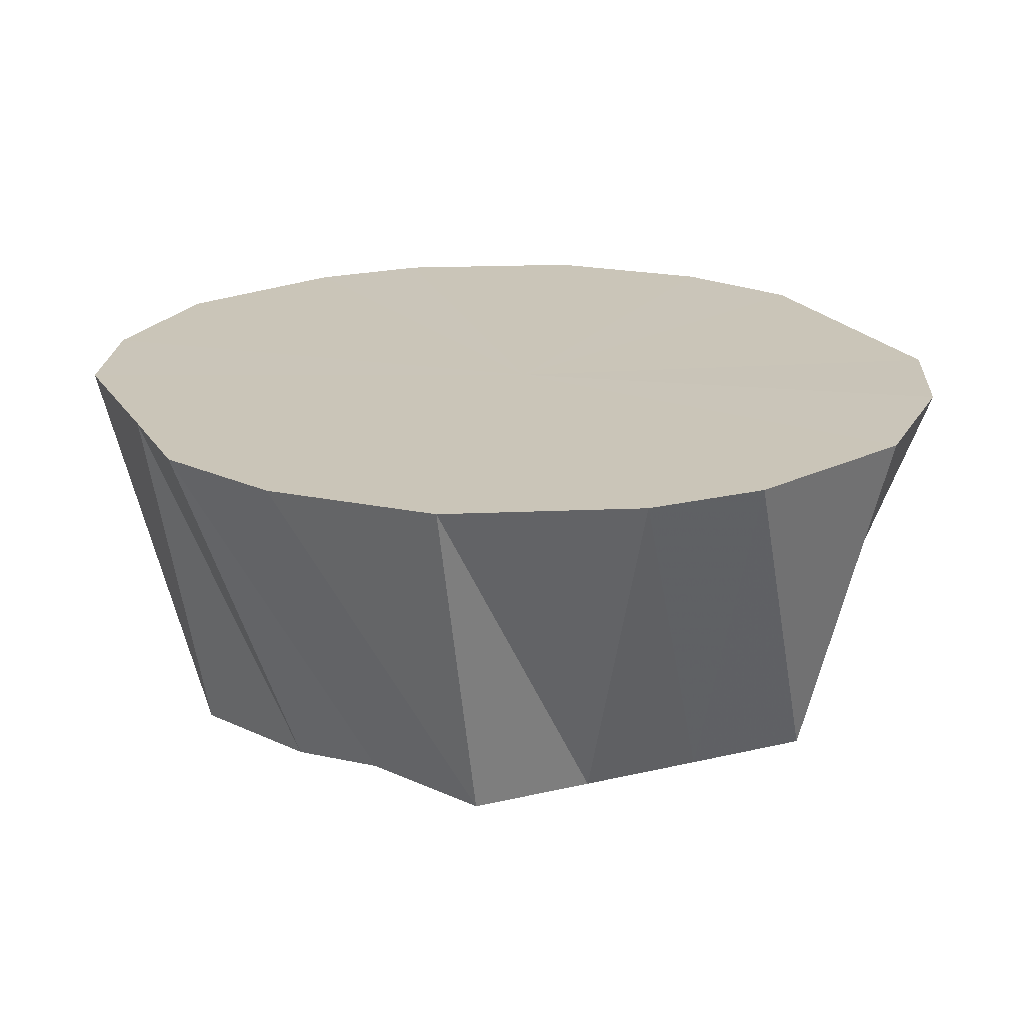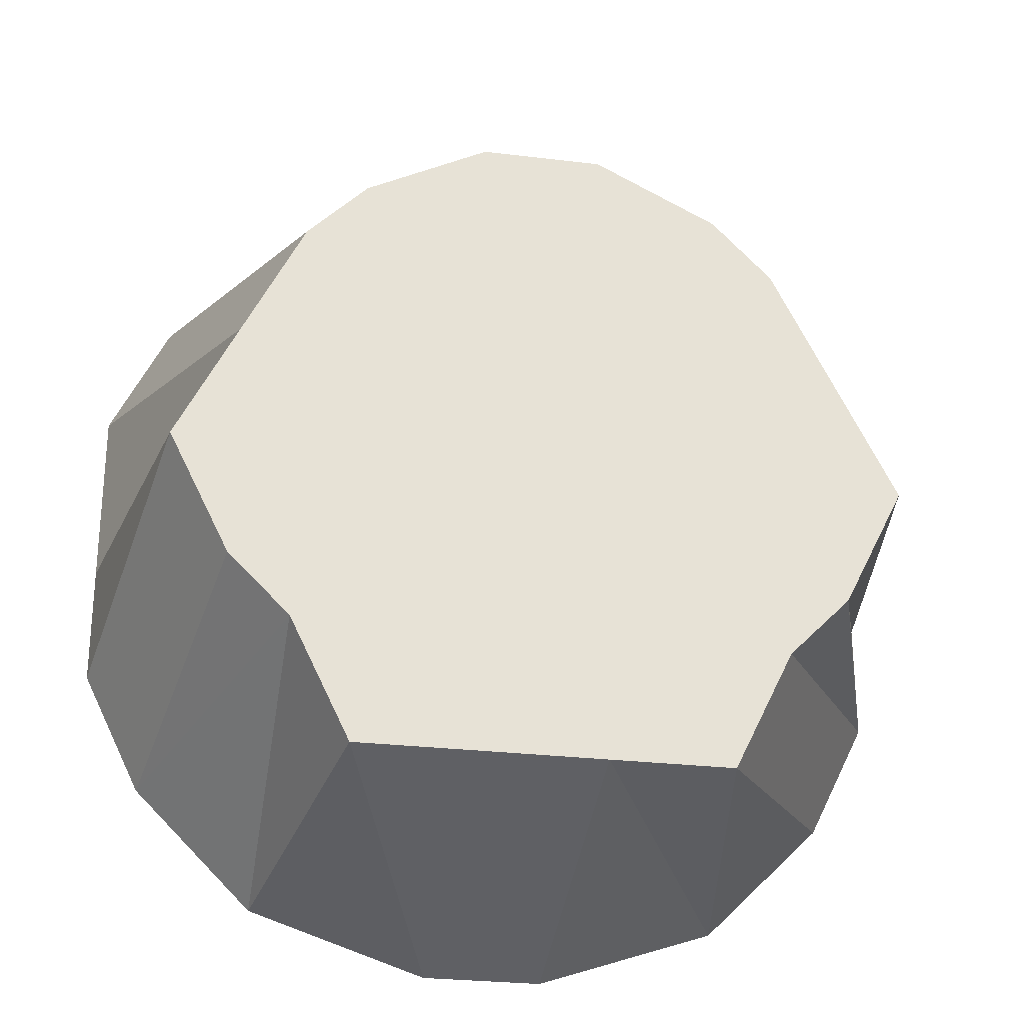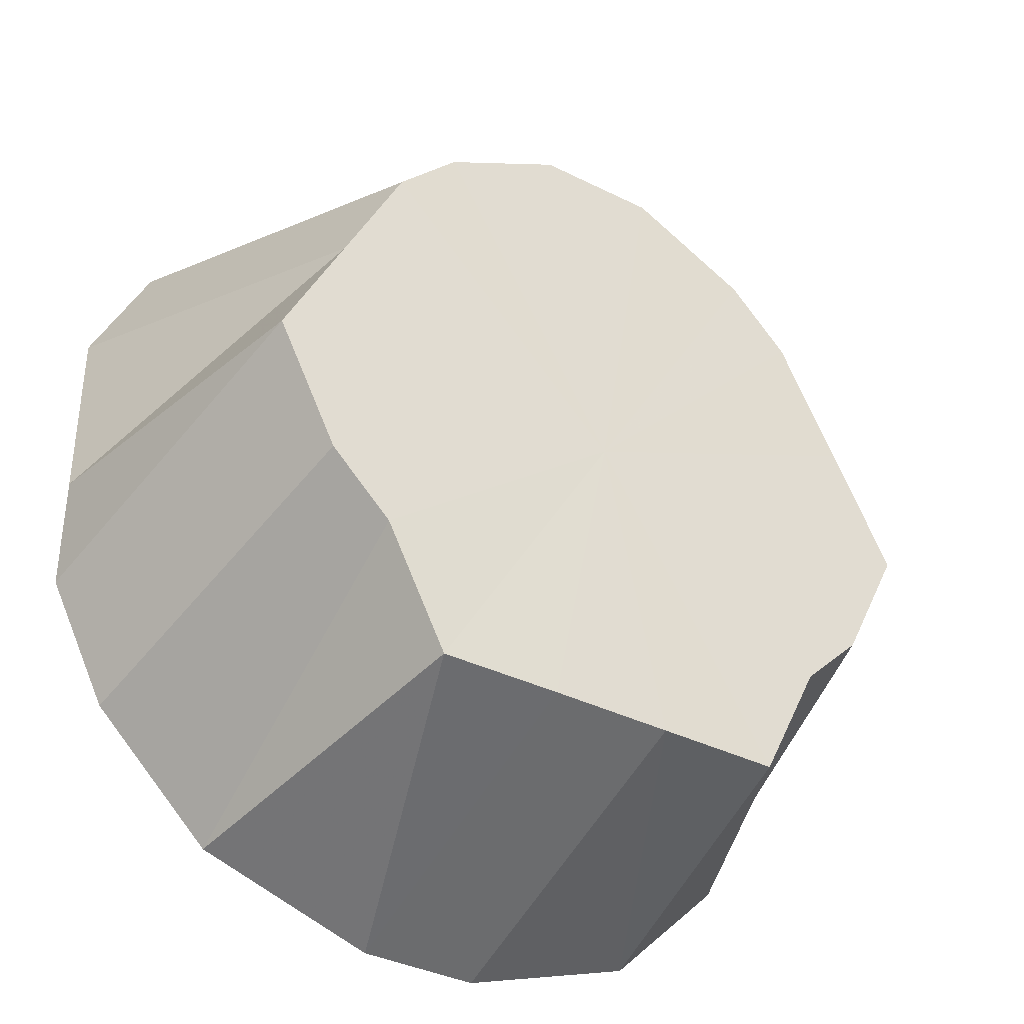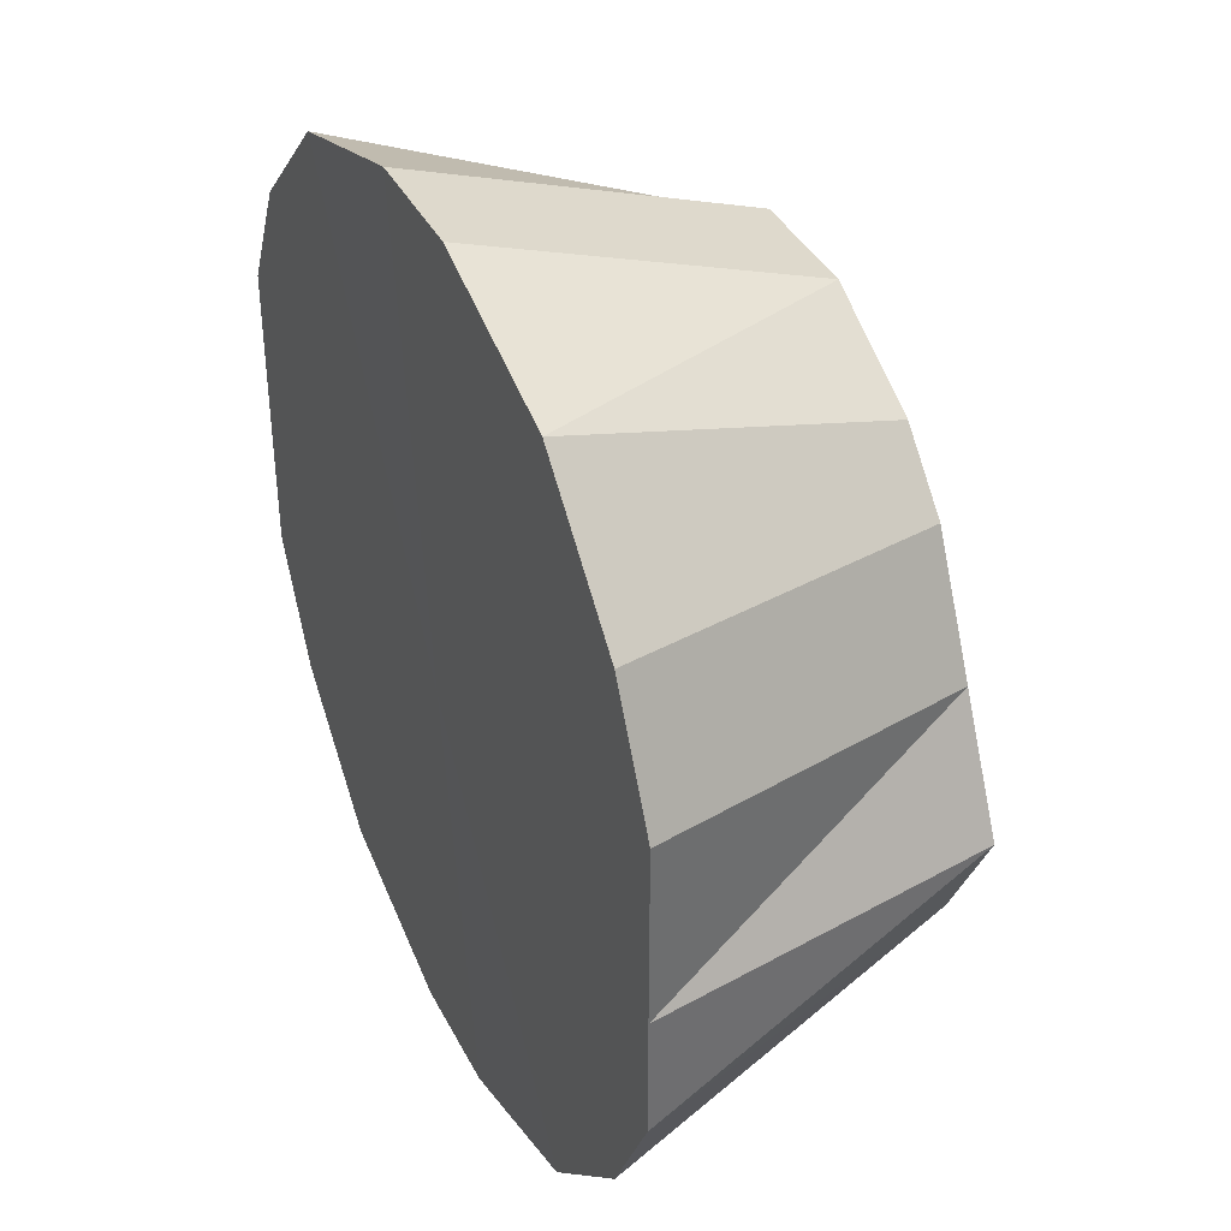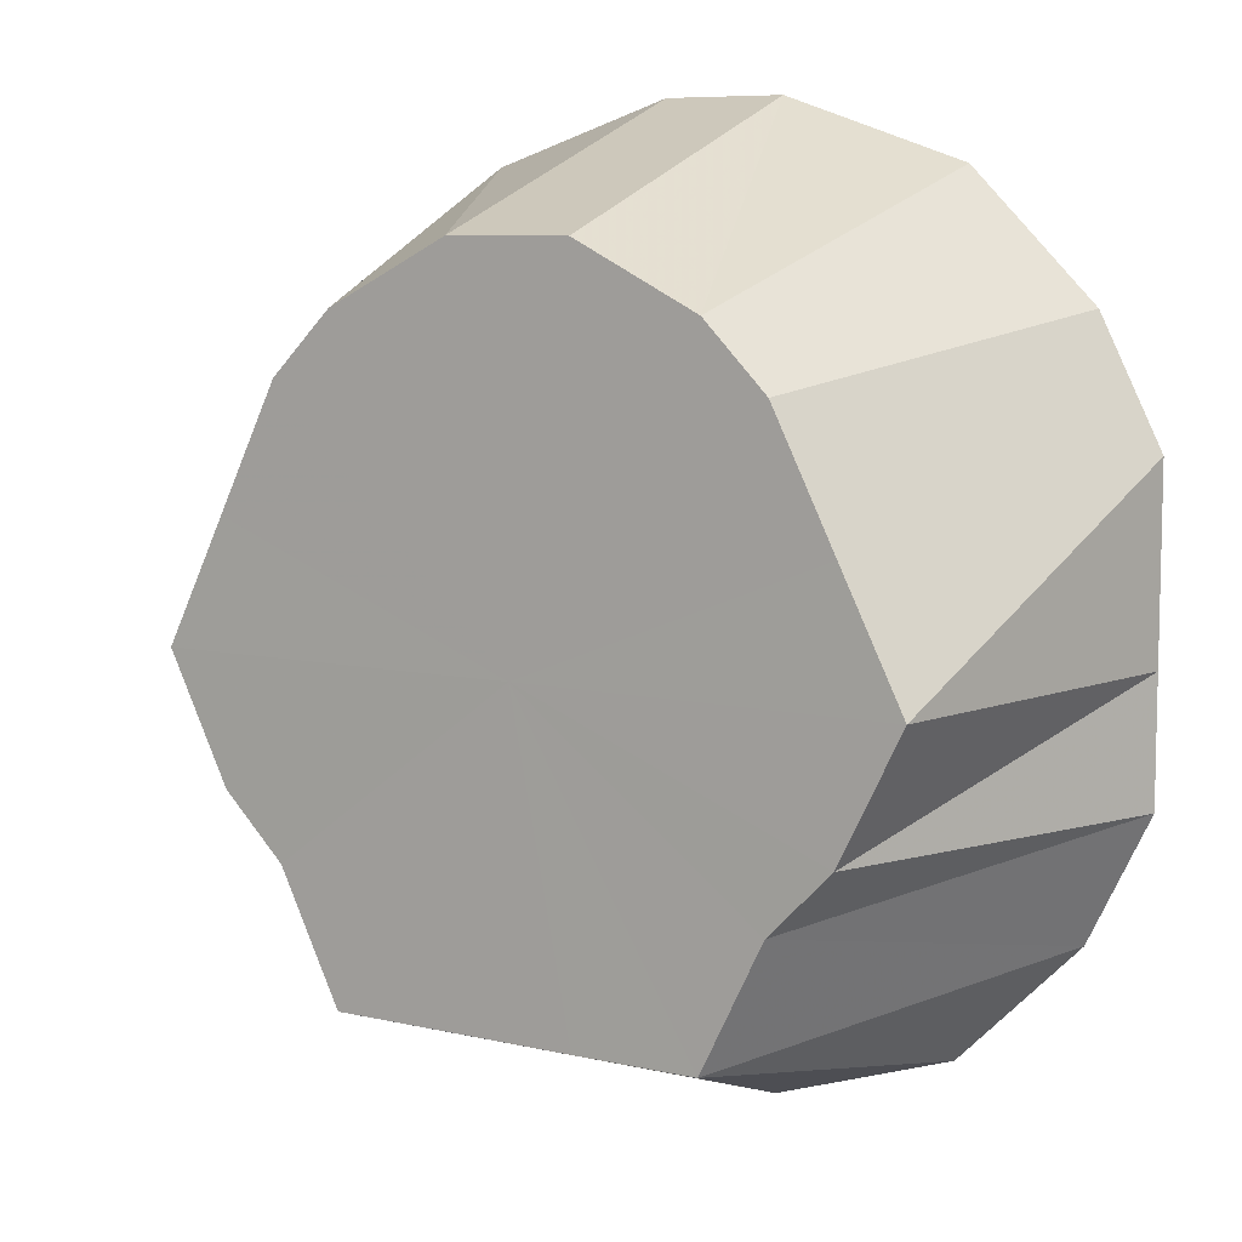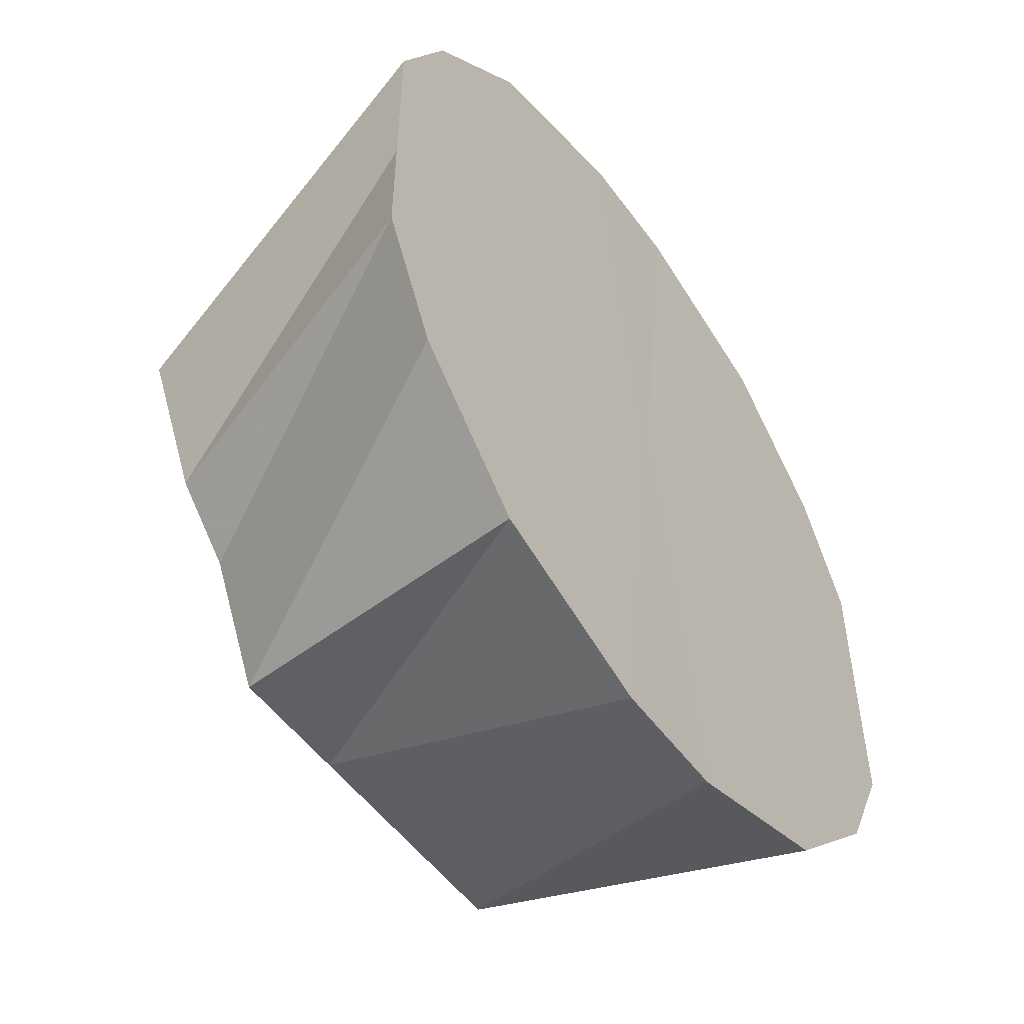
<metadata>
{"format":"obj","ext":"obj","renderer":"f3d","projection":"perspective","resolution":1024,"background":"white","views":[{"elev":20.5,"azim":-23.3,"up":"+Z"},{"elev":-26.6,"azim":169.4,"up":"+Y"},{"elev":-36.5,"azim":147.2,"up":"+Y"},{"elev":38.6,"azim":65.2,"up":"+Y"},{"elev":8.0,"azim":-147.3,"up":"+Y"},{"elev":-52.5,"azim":-54.8,"up":"+Y"}]}
</metadata>
<code>
o 17388
v 2202 1872 8.218
v 2202 1872 8.218
v 2202 1872 8.162
v 2202 1872 8.218
v 2202 1872 8.162
v 2202 1872 8.218
v 2202 1872 8.162
v 2202 1872 8.218
v 2202 1872 8.162
v 2202 1872 8.162
v 2202 1872 8.162
v 2202 1872 8.162
v 2201 1872 8.162
v 2202 1872 8.218
v 2202 1872 8.162
v 2202 1871 8.218
v 2202 1871 8.218
v 2202 1872 8.162
v 2202 1871 8.218
v 2202 1871 8.218
v 2202 1872 8.162
v 2202 1871 8.218
v 2202 1871 8.218
v 2202 1872 8.162
v 2202 1871 8.218
v 2202 1871 8.218
v 2202 1872 8.162
v 2201 1872 8.218
v 2201 1872 8.218
v 2202 1872 8.162
v 2201 1872 8.218
v 2201 1872 8.218
v 2202 1872 8.162
v 2201 1872 8.218
v 2201 1872 8.218
v 2201 1872 8.162
v 2201 1872 8.218
v 2202 1872 8.162
v 2201 1872 8.218
v 2201 1872 8.218
v 2202 1872 8.162
v 2202 1872 8.218
v 2202 1872 8.218
v 2202 1872 8.162
v 2202 1872 8.218
v 2202 1872 8.218
v 2202 1872 8.162
v 2202 1872 8.218
v 2202 1872 8.162
v 2202 1872 8.218
v 2202 1872 8.218
v 2202 1872 8.162
v 2202 1872 8.218
v 2202 1872 8.218
v 2202 1872 8.162
v 2202 1872 8.218
v 2202 1872 8.218
v 2201 1872 8.218
v 2201 1872 8.162
v 2202 1872 8.162
v 2202 1872 8.218
v 2202 1872 8.162
v 2202 1872 8.162
v 2202 1872 8.218
v 2202 1872 8.218
v 2202 1872 8.218
v 2202 1872 8.218
v 2202 1872 8.218
v 2202 1871 8.218
v 2202 1872 8.218
v 2202 1871 8.218
v 2202 1872 8.218
v 2202 1871 8.218
v 2202 1872 8.218
v 2202 1871 8.218
v 2202 1872 8.218
v 2201 1872 8.218
v 2202 1872 8.218
v 2201 1872 8.218
v 2201 1872 8.218
v 2201 1872 8.218
v 2201 1872 8.218
f 1 2 3
f 4 1 5
f 2 6 7
f 8 7 3
f 3 7 9
f 10 11 9
f 12 13 9
f 14 15 7
f 7 15 9
f 6 16 15
f 16 17 18
f 19 18 15
f 15 18 9
f 20 21 18
f 18 21 9
f 17 22 21
f 22 23 24
f 25 24 21
f 21 24 9
f 26 27 24
f 24 27 9
f 23 28 27
f 28 29 30
f 31 30 27
f 27 30 9
f 32 33 30
f 30 33 9
f 29 34 33
f 34 35 36
f 35 37 38
f 39 38 36
f 36 38 9
f 40 41 38
f 38 41 9
f 37 42 41
f 42 43 44
f 45 44 41
f 41 44 9
f 46 47 44
f 44 47 9
f 43 48 47
f 47 49 9
f 50 49 47
f 48 51 49
f 49 52 9
f 53 52 49
f 51 54 52
f 52 55 9
f 54 4 55
f 56 55 52
f 55 5 9
f 57 5 55
f 58 59 60
f 61 62 63
f 64 65 66
f 66 65 67
f 68 65 64
f 67 65 69
f 70 65 68
f 69 65 71
f 72 65 70
f 71 65 73
f 74 65 72
f 73 65 75
f 76 65 74
f 75 65 77
f 78 65 76
f 77 65 79
f 80 65 78
f 79 65 81
f 82 65 80
f 81 65 82

</code>
